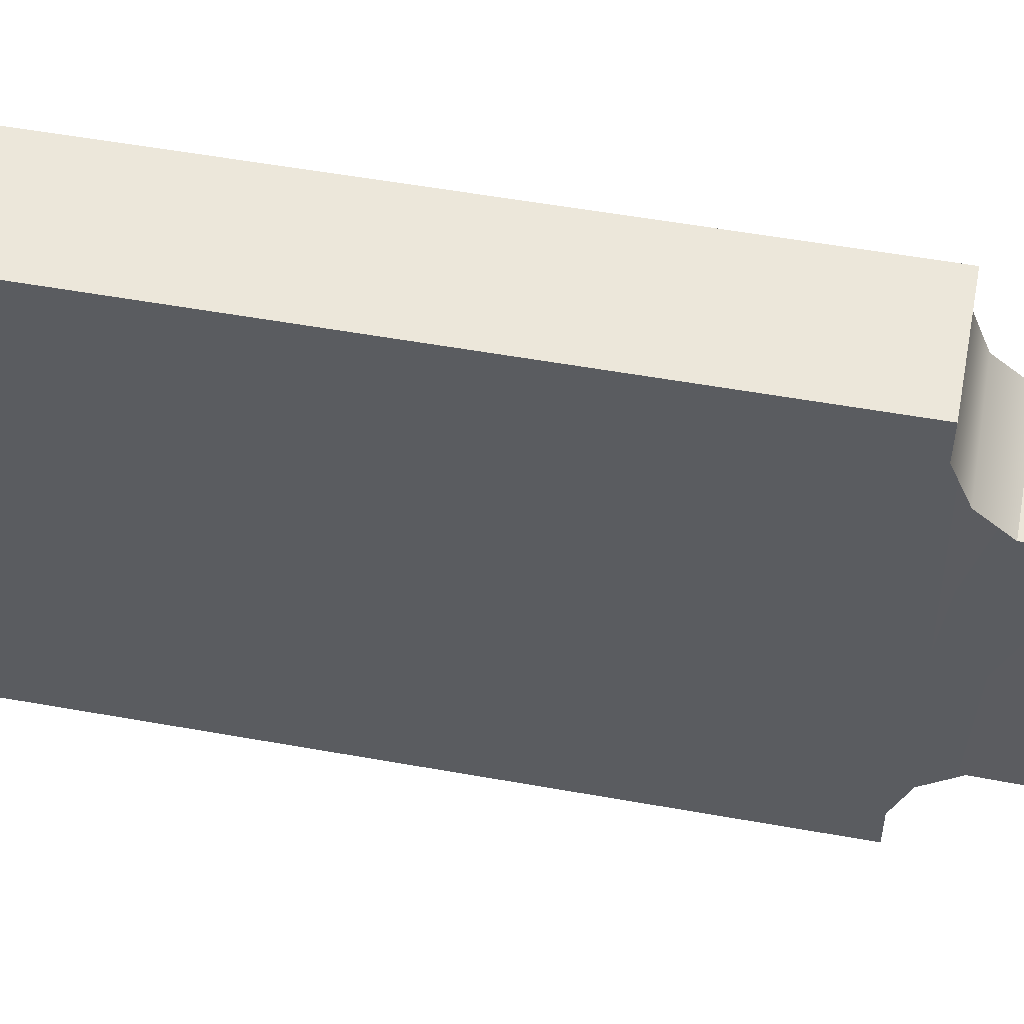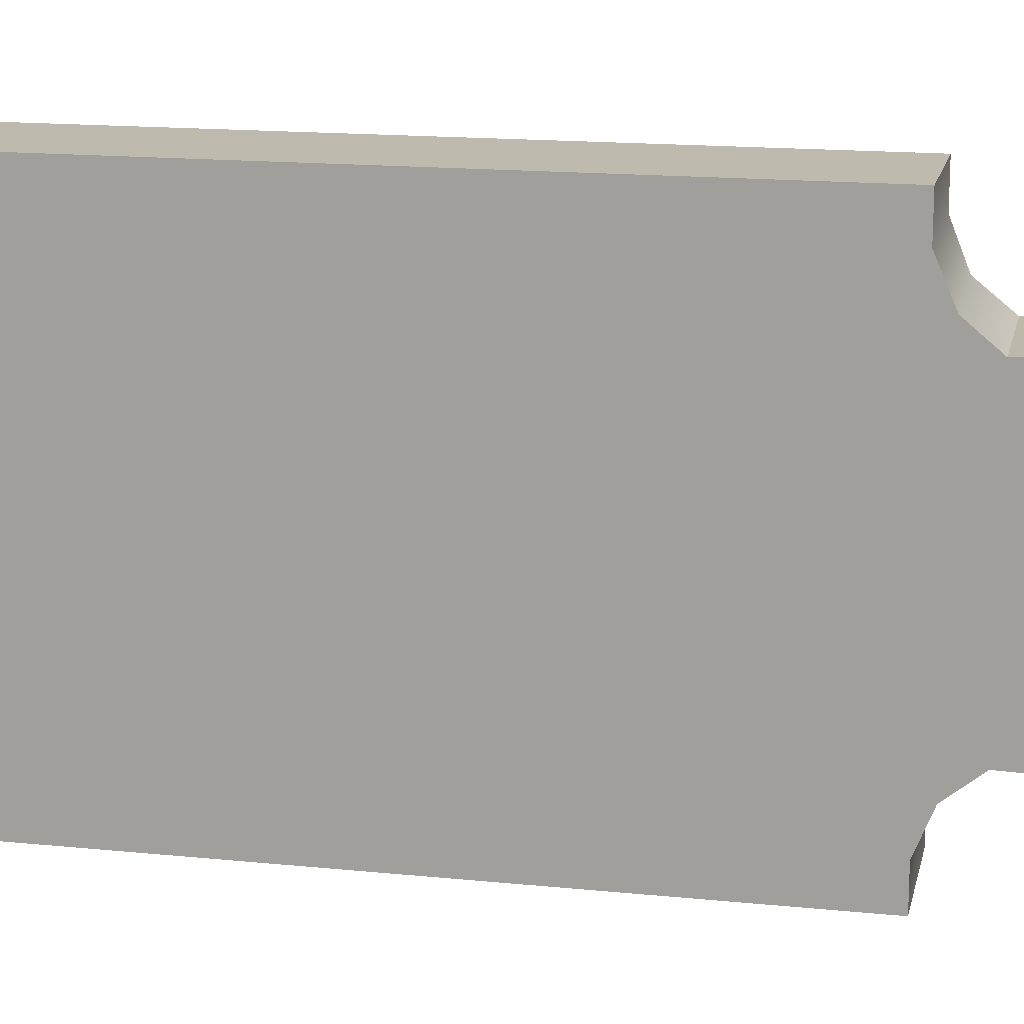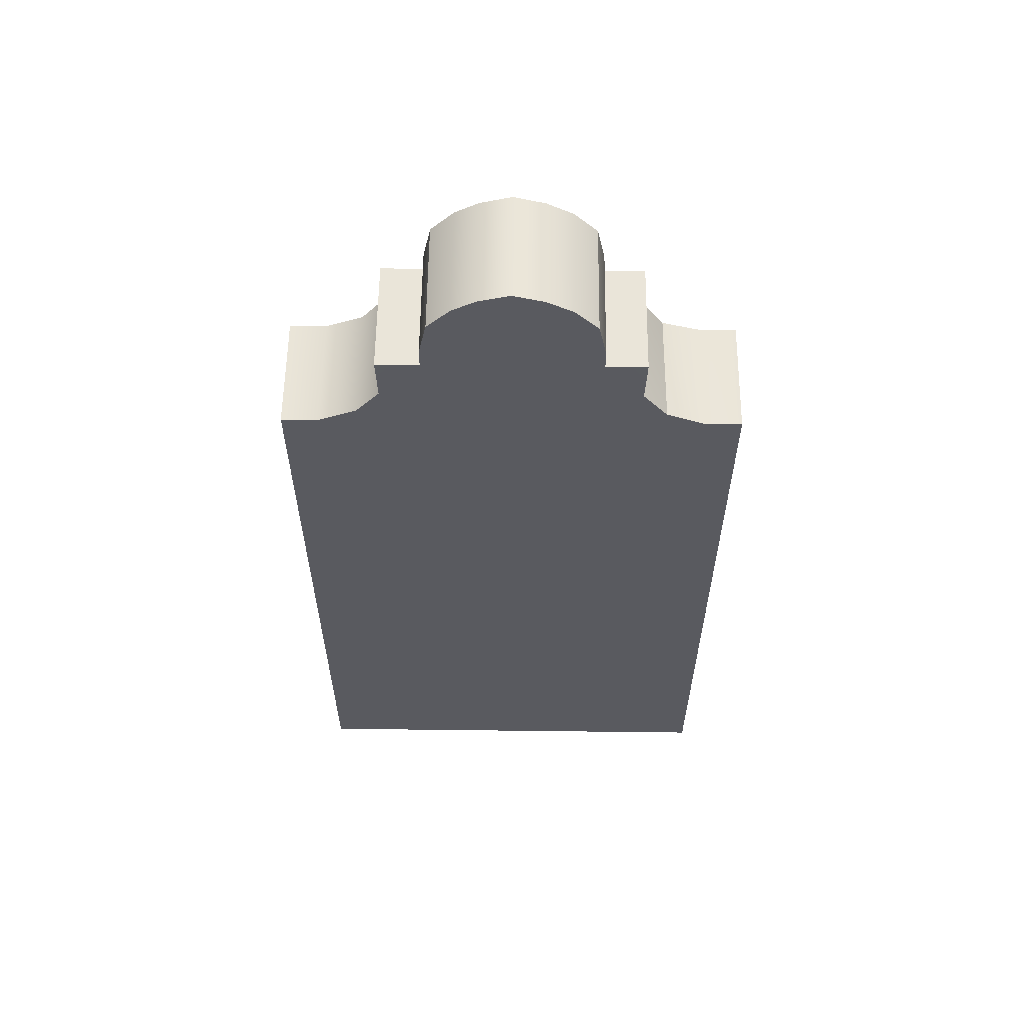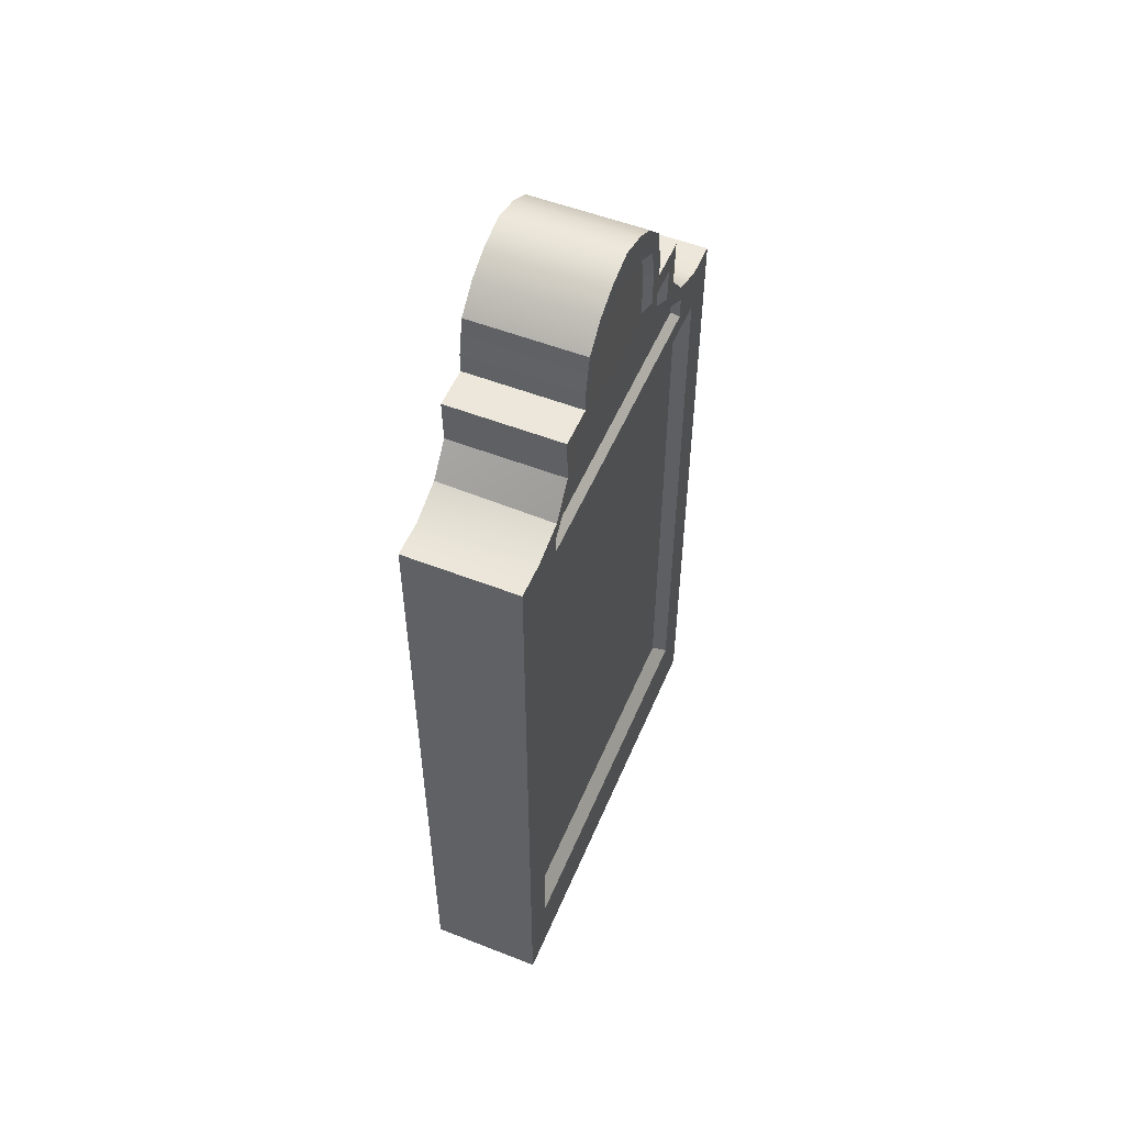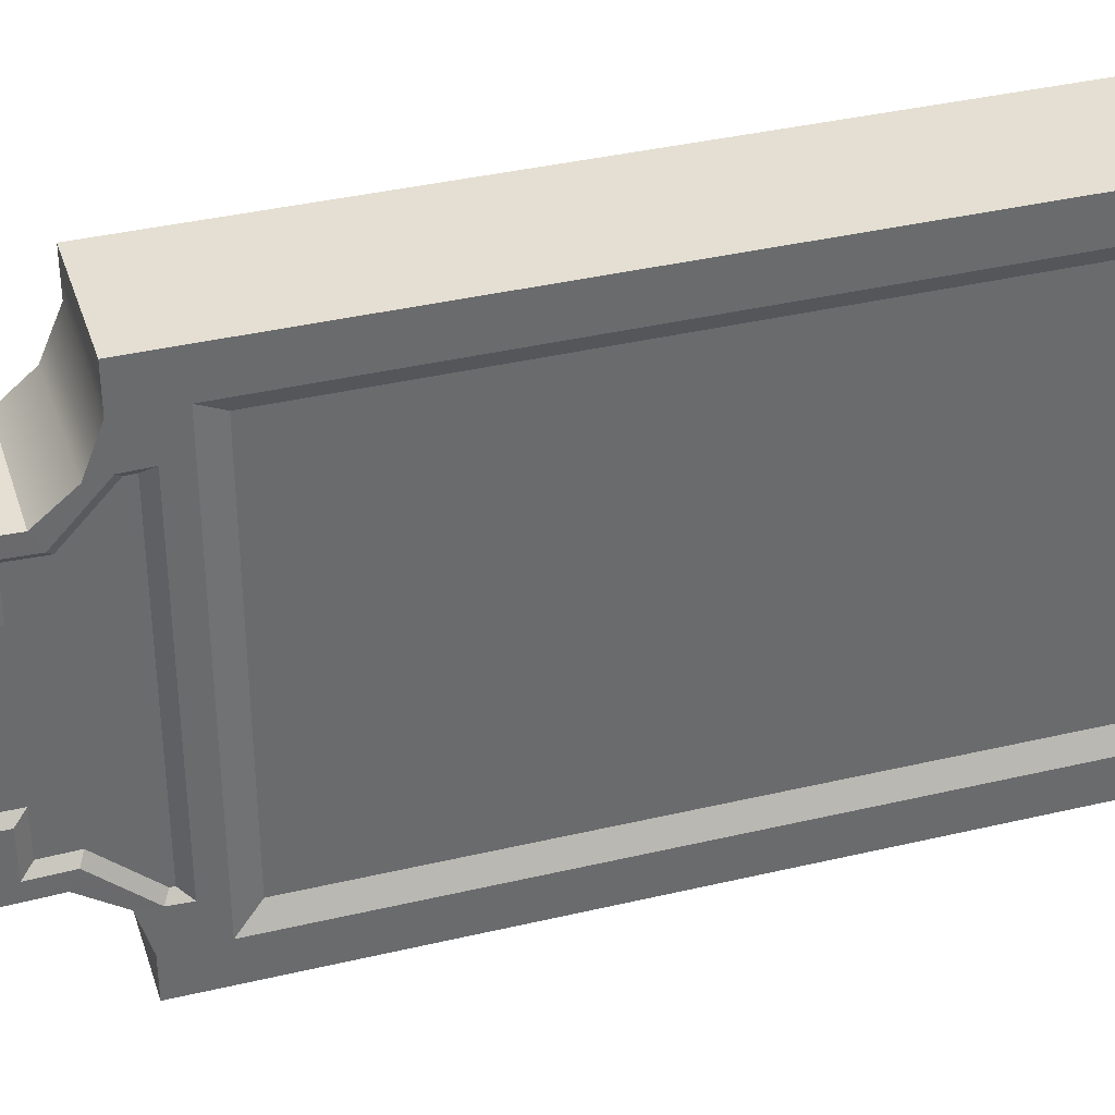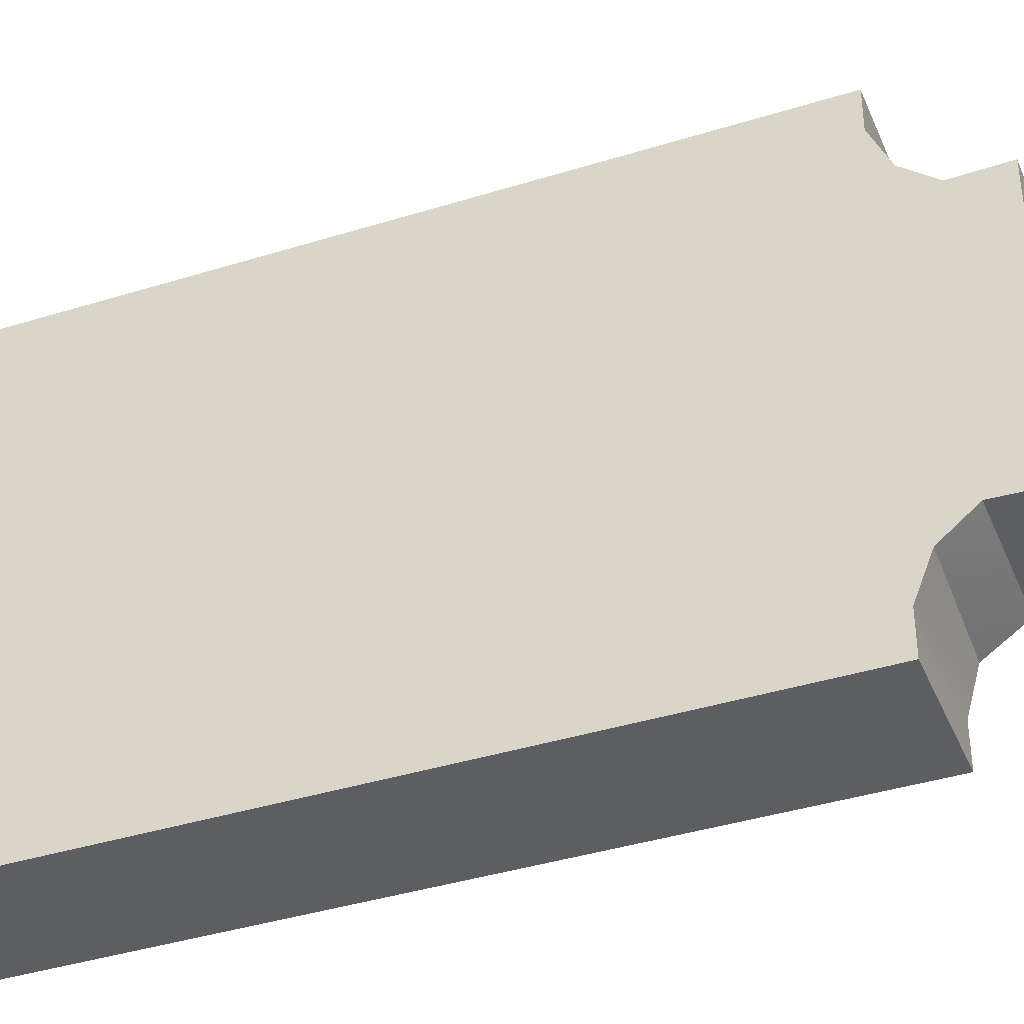
<metadata>
{"format":"obj","ext":"obj","renderer":"f3d","projection":"perspective","resolution":1024,"background":"white","views":[{"elev":53.5,"azim":100.9,"up":"+Z"},{"elev":15.6,"azim":102.2,"up":"+Z"},{"elev":58.2,"azim":90.7,"up":"+Y"},{"elev":53.2,"azim":-157.3,"up":"+Y"},{"elev":37.2,"azim":-107.0,"up":"+Z"},{"elev":-39.4,"azim":111.3,"up":"+Z"}]}
</metadata>
<code>
v  0.2307 1.751 -0.278
v  -0.0198 1.751 -0.278
v  -0.0198 1.751 -0.1904
v  0.2307 1.751 -0.1904
v  0.2307 1.552 0.4095
v  -0.0198 1.552 0.4095
v  -0.0198 1.552 0.489
v  0.2307 1.552 0.489
v  0.2307 1.957 0.0671
v  -0.0198 1.957 0.0671
v  -0.0198 1.928 0.1183
v  0.2307 1.928 0.1183
v  -0.0198 1.552 -0.4095
v  0.2307 1.552 -0.4095
v  0.2307 1.552 -0.489
v  -0.0198 1.552 -0.489
v  -0.0041 1.687 -0.1411
v  -0.0041 1.687 -0.2267
v  -0.0042 1.625 -0.2249
v  -0.0041 1.91 -0.0003
v  -0.0041 1.687 0.1361
v  -0.0198 1.751 0.278
v  -0.0199 1.65 0.275
v  0.231 1.65 0.275
v  0.2307 1.751 0.278
v  0.2307 1.976 -0.0001
v  0.2307 1.751 0.1854
v  0.231 1.65 -0.275
v  -0.0199 1.65 -0.275
v  0.2308 1.588 0.3267
v  -0.0198 1.585 0.3279
v  -0.0198 1.575 -0.3267
v  0.2308 1.585 -0.3279
v  -0.0041 1.535 0.3164
v  -0.0042 1.622 0.2248
v  -0.0041 1.517 0.3168
v  -0.0198 1.496 -0.3327
v  -0.0198 1.536 -0.3308
v  -0.0198 0 -0.489
v  0.2307 0 -0.489
v  0.2307 0 0.489
v  -0.0198 0 0.489
v  0.2307 1.927 -0.1231
v  -0.0198 1.927 -0.1231
v  -0.0198 1.957 -0.0673
v  0.2307 1.957 -0.0673
v  -0.0198 0.1581 -0.4095
v  -0.0198 0.1581 0.4095
v  -0.0198 1.751 0.1854
v  -0.0041 1.687 0.2267
v  0.2307 1.795 -0.1904
v  -0.0198 1.795 -0.1904
v  -0.0041 1.786 -0.1411
v  -0.0041 1.872 0.0929
v  -0.0041 1.895 0.052
v  -0.0198 1.795 0.1854
v  0.2307 1.795 0.1854
v  -0.0198 1.876 0.1686
v  0.2307 1.876 0.1686
v  -0.0198 1.976 -0.0001
v  0.2307 1.876 -0.1736
v  -0.0198 1.876 -0.1736
v  -0.0041 1.871 -0.098
v  -0.0041 1.896 -0.0527
v  -0.0041 1.838 -0.1303
v  -0.0041 1.786 0.1361
v  -0.0041 1.839 0.1253
v  -0.0198 1.452 -0.4095
v  -0.0041 1.526 -0.3152
v  -0.0041 1.517 -0.3156
v  -0.0198 1.546 0.3323
v  -0.0198 1.496 0.3333
v  -0.0198 1.452 0.4095
v  0.0053 0.2049 -0.3737
v  0.0053 0.2049 0.3737
v  0.0053 1.406 0.3737
v  0.0053 1.406 -0.3737
v  -0.0198 1.708 -0.2435
v  -0.0198 1.708 -0.1572
v  -0.0199 1.634 -0.2413
v  -0.0199 1.632 0.2412
v  -0.0198 1.708 0.2435
v  -0.0198 1.708 0.1522
v  -0.0198 1.789 0.1522
v  -0.0198 1.851 0.1394
v  -0.0198 1.89 0.1012
v  -0.0198 1.915 0.0569
v  -0.0198 1.931 -0.0002
v  -0.0198 1.916 -0.0575
v  -0.0198 1.889 -0.1061
v  -0.0198 1.85 -0.1444
v  -0.0198 1.789 -0.1572
o TombeV_1
g TombeV_1
f 1 2 3 4
f 5 6 7 8
f 9 10 11 12
f 13 14 15 16
f 17 18 19
f 20 17 21
f 22 23 24 25
f 26 27 4
f 1 28 29 2
f 30 31 6 5
f 32 33 14 13
f 34 35 36
f 13 37 38
f 31 30 24 23
f 33 32 29 28
f 39 40 41 42
f 43 44 45 46
f 47 39 42 48
f 27 49 22 25
f 21 35 50
f 4 27 24 28
f 26 43 46
f 51 4 3 52
f 17 20 53
f 20 54 55
f 56 49 27 57
f 27 26 57
f 58 59 12 11
f 26 60 10 9
f 60 26 46 45
f 61 62 44 43
f 62 61 51 52
f 59 58 56 57
f 20 63 53
f 63 20 64
f 63 65 53
f 20 21 66
f 66 67 54
f 20 66 54
f 26 12 57
f 12 26 9
f 12 59 57
f 26 4 51
f 51 61 43
f 26 51 43
f 68 16 39 47
f 69 70 19
f 6 71 72
f 70 36 35 19
f 40 39 16 15
f 42 41 8 7
f 48 42 7 73
f 74 75 76 77
f 76 75 48 73
f 77 76 73 68
f 74 77 68 47
f 75 74 47 48
f 78 79 3 2
f 80 78 2 29
f 38 80 29 32
f 38 32 13
f 13 16 68
f 37 13 68
f 72 37 68 73
f 6 72 73
f 6 73 7
f 71 6 31
f 81 71 31 23
f 82 81 23 22
f 83 82 22 49
f 84 83 49 56
f 85 84 56 58
f 86 85 58 11
f 87 86 11 10
f 88 87 10 60
f 89 88 60 45
f 90 89 45 44
f 91 90 44 62
f 92 91 62 52
f 79 92 52 3
f 70 69 38 37
f 36 70 37 72
f 34 36 72 71
f 35 34 71 81
f 50 35 81 82
f 21 50 82 83
f 66 21 83 84
f 67 66 84 85
f 54 67 85 86
f 55 54 86 87
f 20 55 87 88
f 64 20 88 89
f 63 64 89 90
f 65 63 90 91
f 53 65 91 92
f 17 53 92 79
f 18 17 79 78
f 19 18 78 80
f 69 19 80 38
f 17 19 35 21
f 24 30 33 28
f 28 1 4
f 27 25 24
f 30 5 14 33
f 5 41 40 14
f 40 15 14
f 5 8 41

</code>
